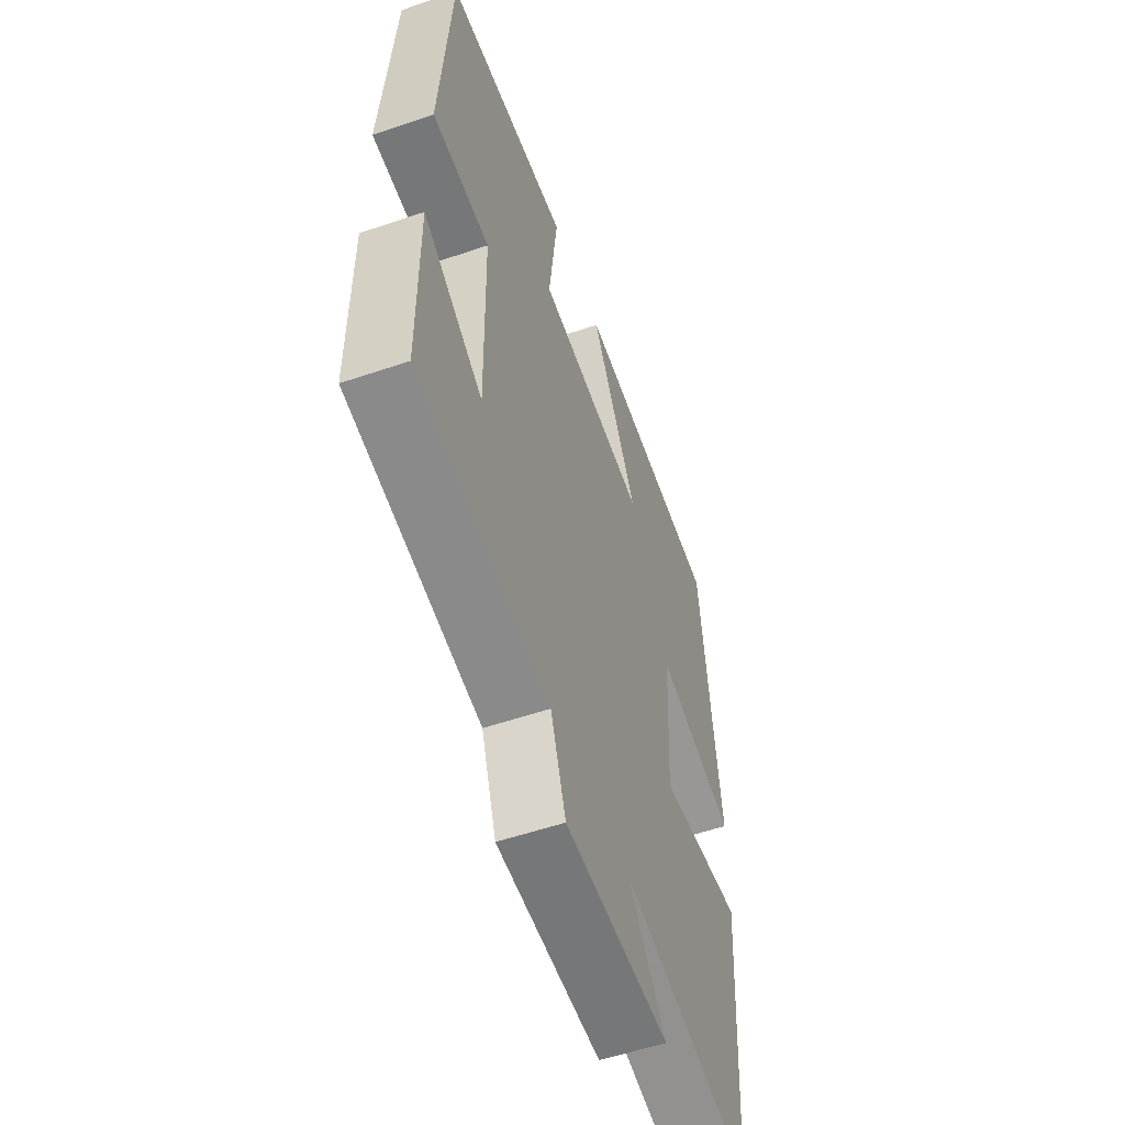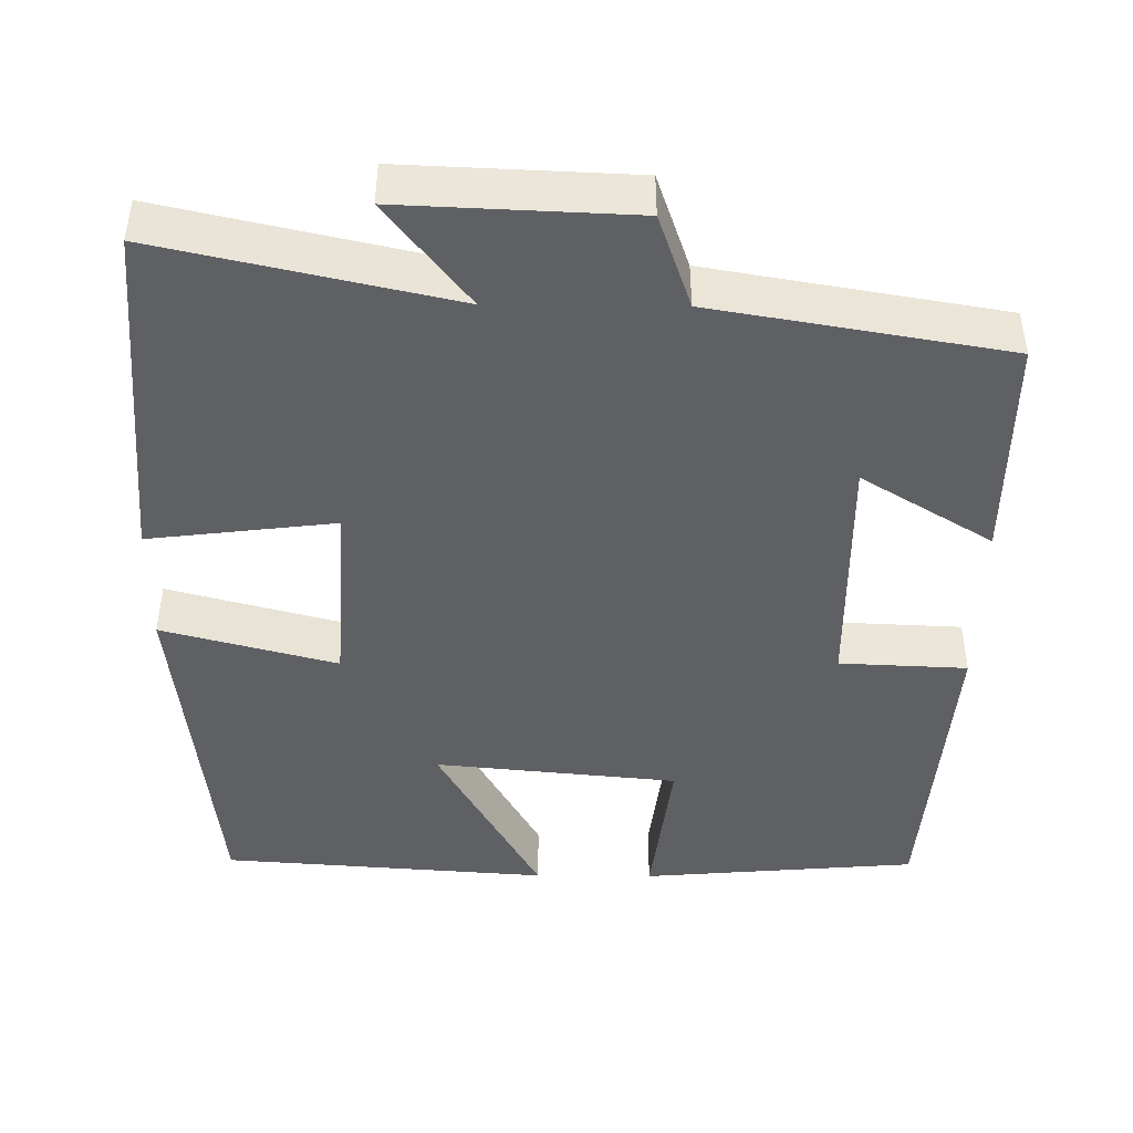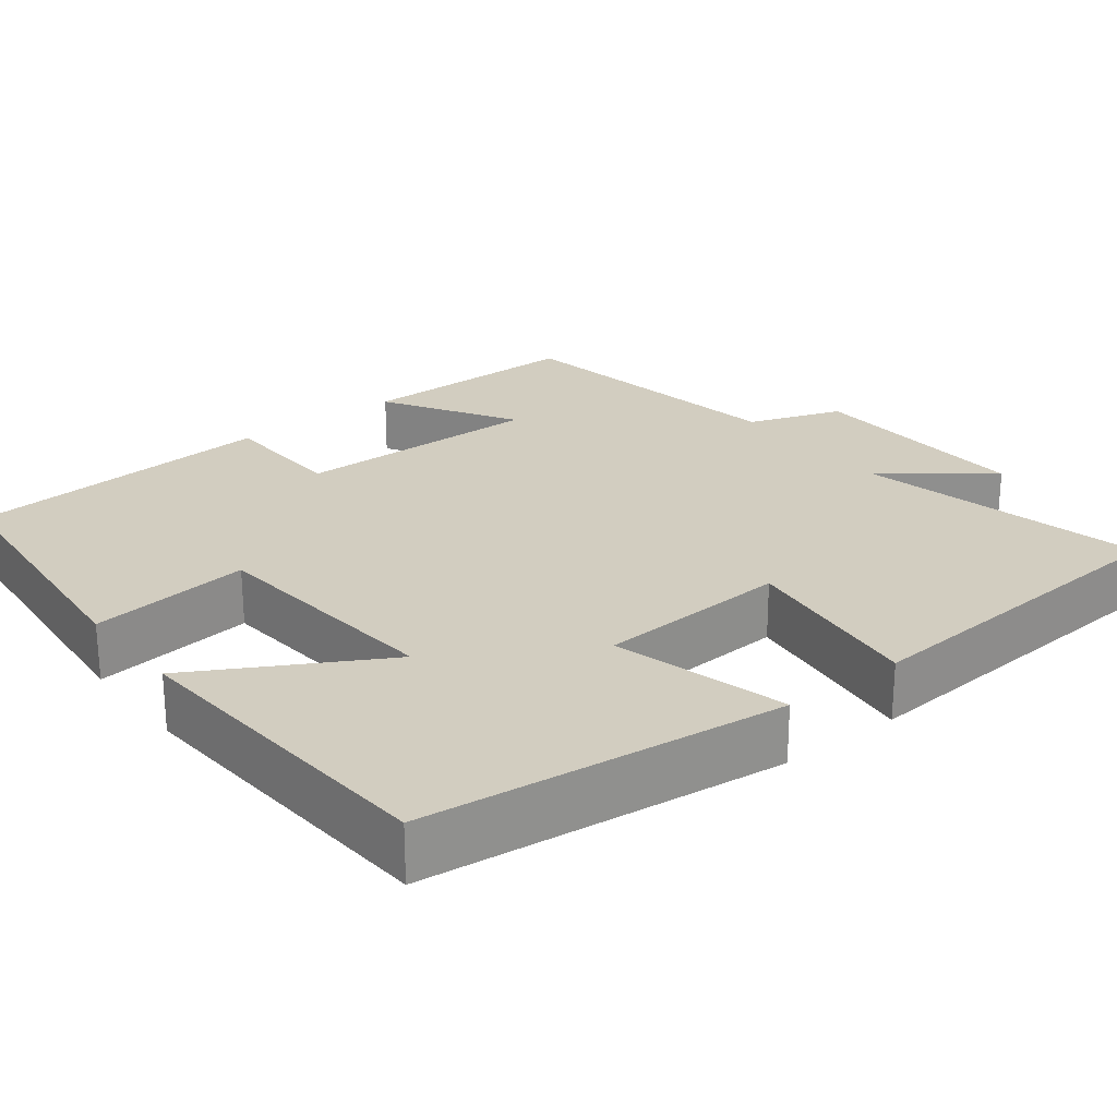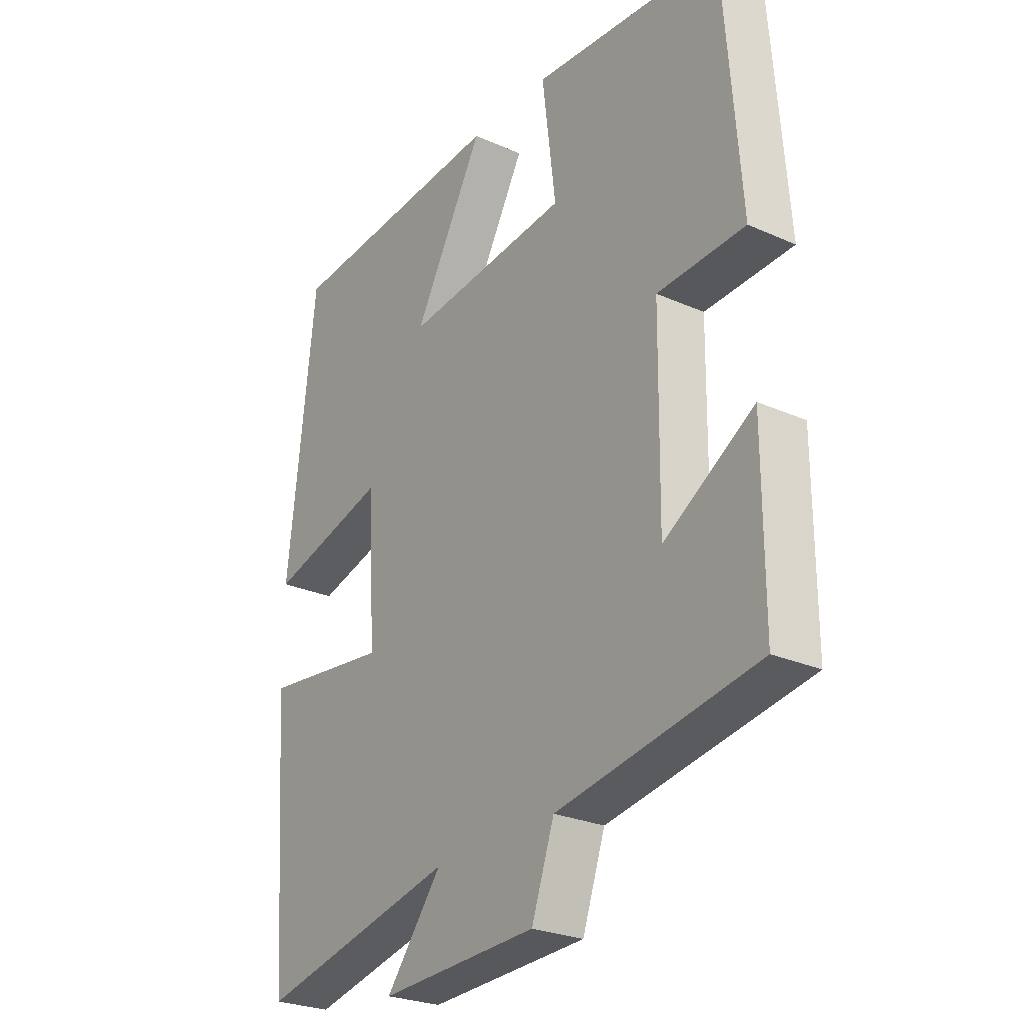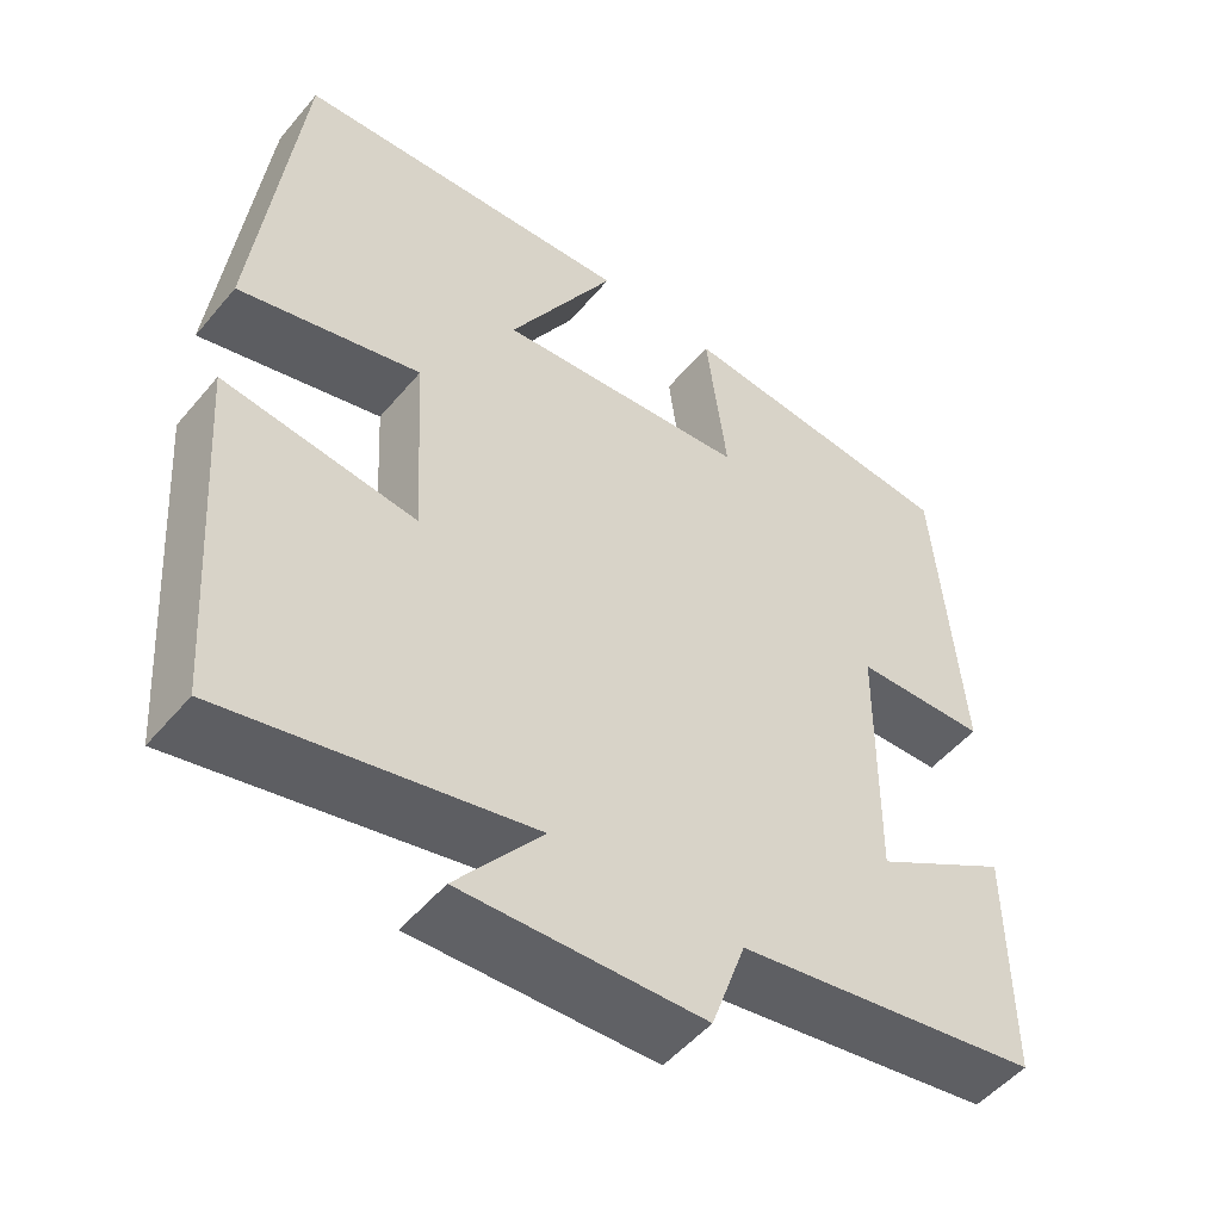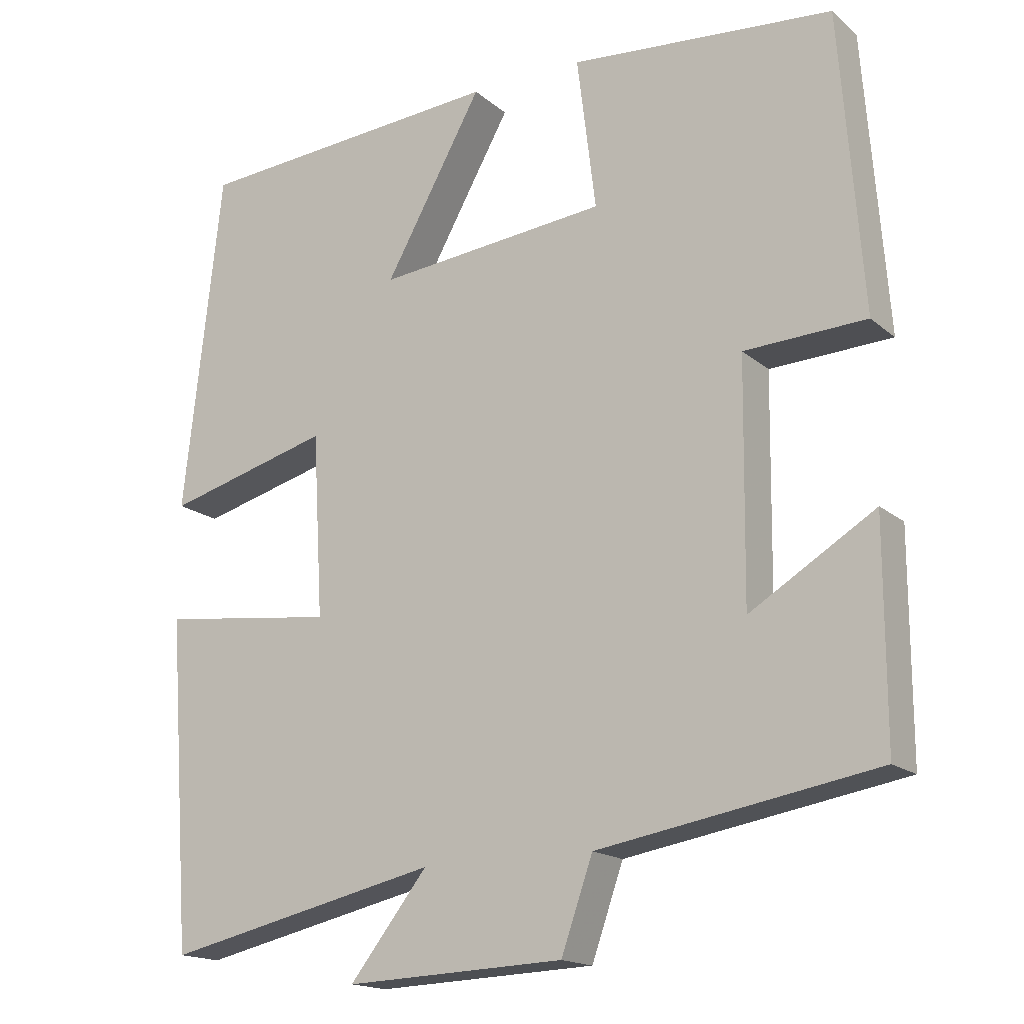
<metadata>
{"format":"obj","ext":"obj","renderer":"f3d","projection":"perspective","resolution":1024,"background":"white","views":[{"elev":-54.9,"azim":-70.2,"up":"+Z"},{"elev":-44.6,"azim":179.4,"up":"+Y"},{"elev":24.7,"azim":52.2,"up":"+Y"},{"elev":-26.3,"azim":-125.0,"up":"+Z"},{"elev":-51.6,"azim":141.3,"up":"+Z"},{"elev":-16.9,"azim":-147.9,"up":"+Z"}]}
</metadata>
<code>
v 0.449 0.07 0.47
v 0.5 0.07 0.014
v 0.279 0.07 0.073
v 0.265 0.07 -0.171
v 0.5 0.07 -0.142
v 0.468 0.07 -0.582
v 0.1 0.07 -0.5
v 0.204 0.07 -0.632
v -0.088 0.07 -0.62
v -0.13 0.07 -0.5
v -0.5 0.07 -0.437
v -0.5 0.07 -0.149
v -0.334 0.07 -0.25
v -0.338 0.07 0.066
v -0.5 0.07 0.073
v -0.47 0.07 0.47
v -0.119 0.07 0.5
v -0.144 0.07 0.296
v 0.164 0.07 0.266
v 0.033 0.07 0.5
v 0.449 0 0.47
v 0.5 0 0.014
v 0.279 0 0.073
v 0.265 0 -0.171
v 0.5 0 -0.142
v 0.468 0 -0.582
v 0.1 0 -0.5
v 0.204 0 -0.632
v -0.088 0 -0.62
v -0.13 0 -0.5
v -0.5 0 -0.437
v -0.5 0 -0.149
v -0.334 0 -0.25
v -0.338 0 0.066
v -0.5 0 0.073
v -0.47 0 0.47
v -0.119 0 0.5
v -0.144 0 0.296
v 0.164 0 0.266
v 0.033 0 0.5
f 19 20 1 2
f 18 19 2 3
f 15 16 17 18
f 14 15 18 3
f 13 14 3 4
f 10 11 12 13
f 10 13 4 5
f 7 8 9 10
f 7 10 5
f 5 6 7
f 22 21 40 39
f 23 22 39 38
f 38 37 36 35
f 23 38 35 34
f 24 23 34 33
f 33 32 31 30
f 25 24 33 30
f 30 29 28 27
f 25 30 27
f 27 26 25
f 1 21 22 2
f 2 22 23 3
f 3 23 24 4
f 4 24 25 5
f 5 25 26 6
f 6 26 27 7
f 7 27 28 8
f 8 28 29 9
f 9 29 30 10
f 10 30 31 11
f 11 31 32 12
f 12 32 33 13
f 13 33 34 14
f 14 34 35 15
f 15 35 36 16
f 16 36 37 17
f 17 37 38 18
f 18 38 39 19
f 19 39 40 20
f 20 40 21 1

</code>
